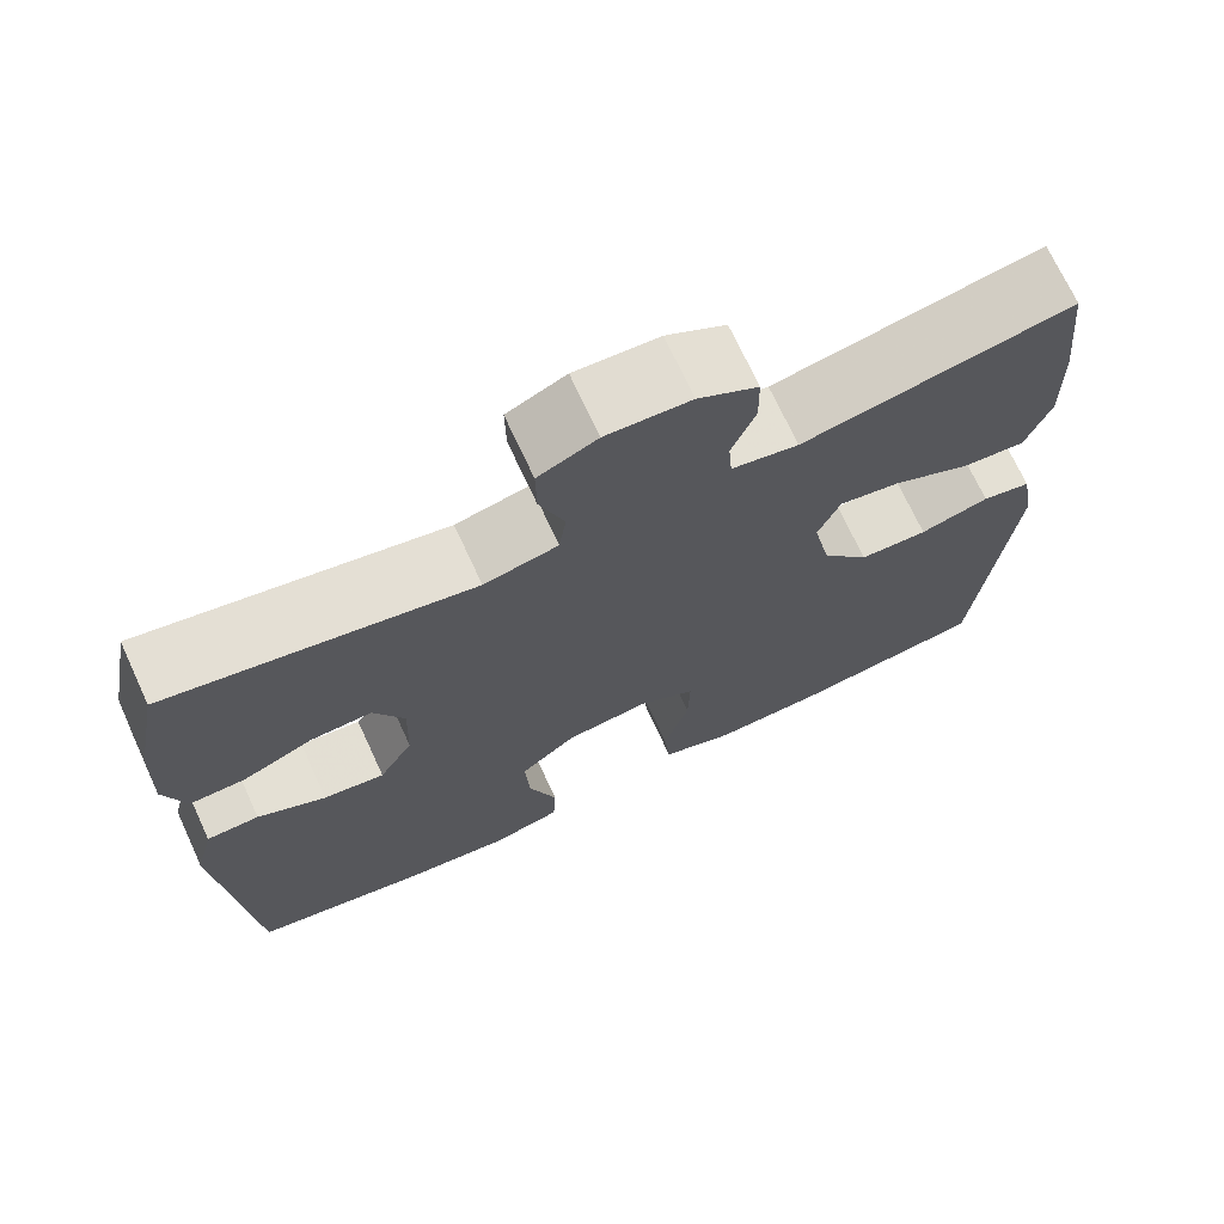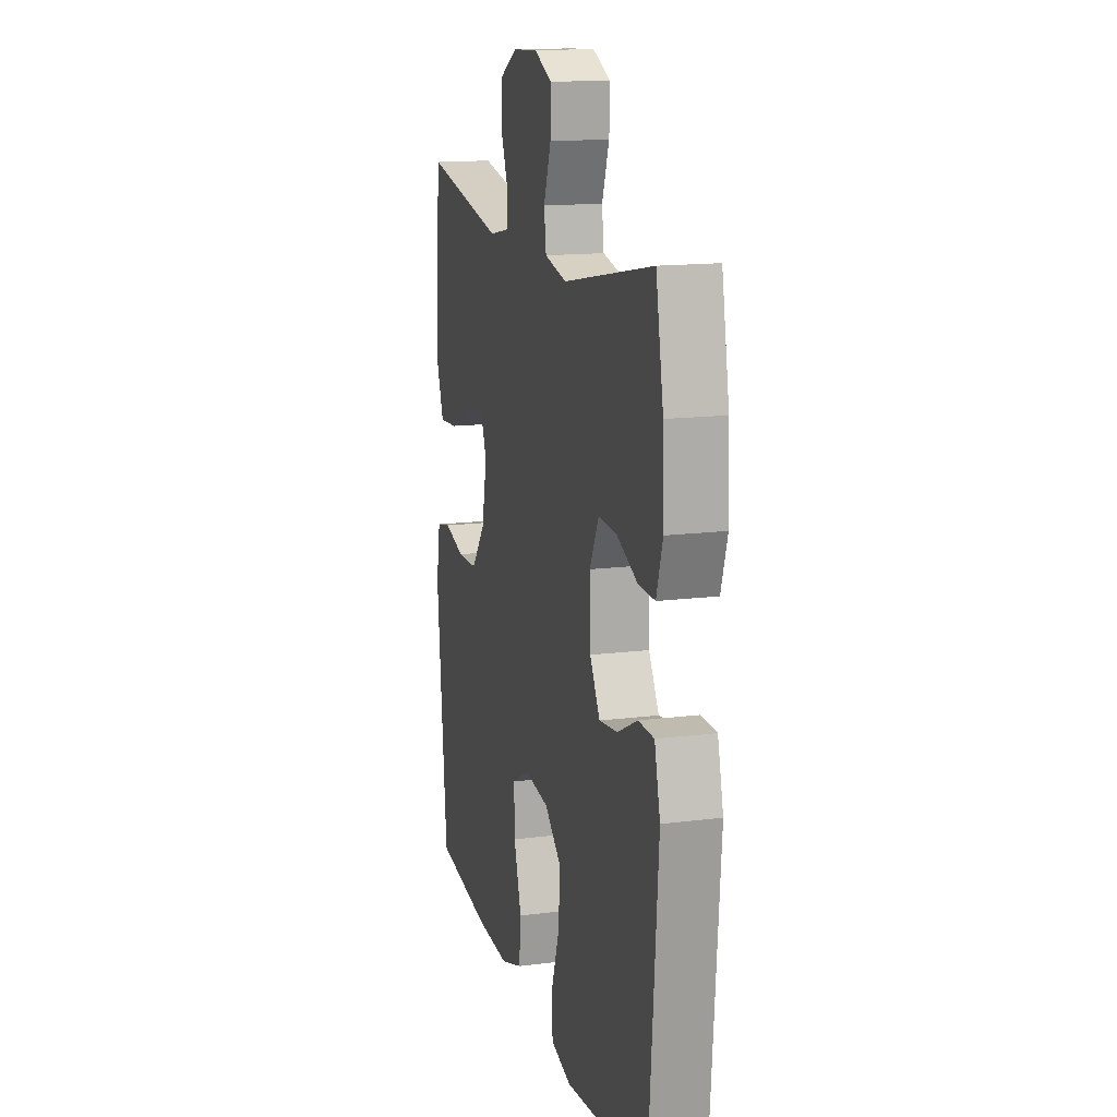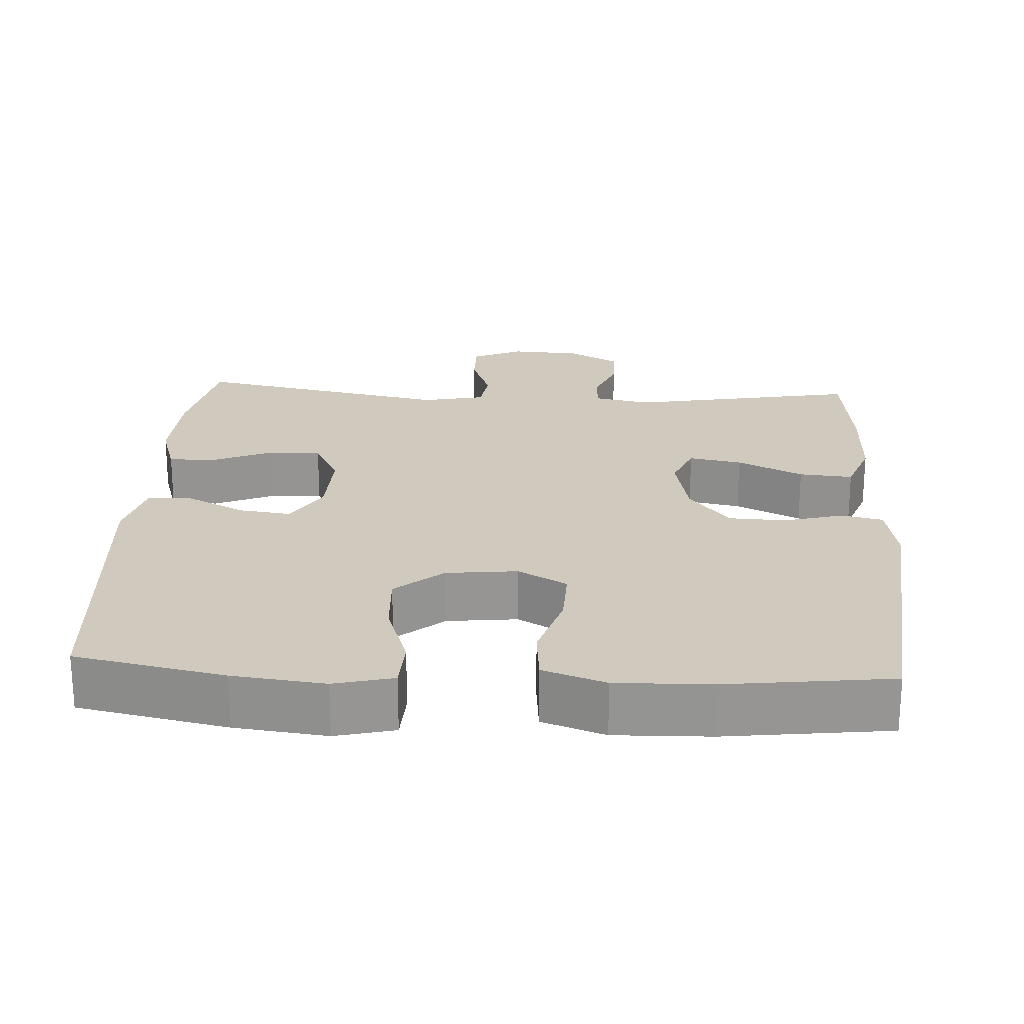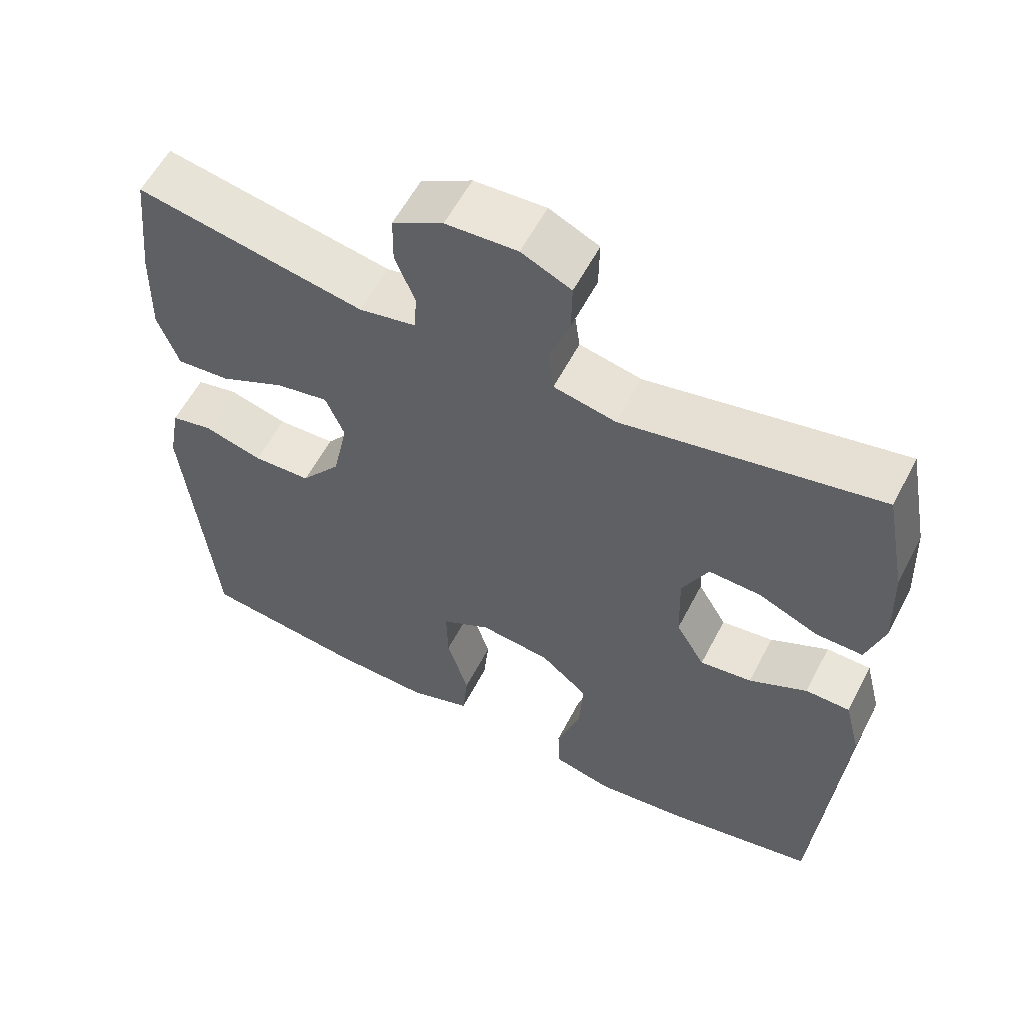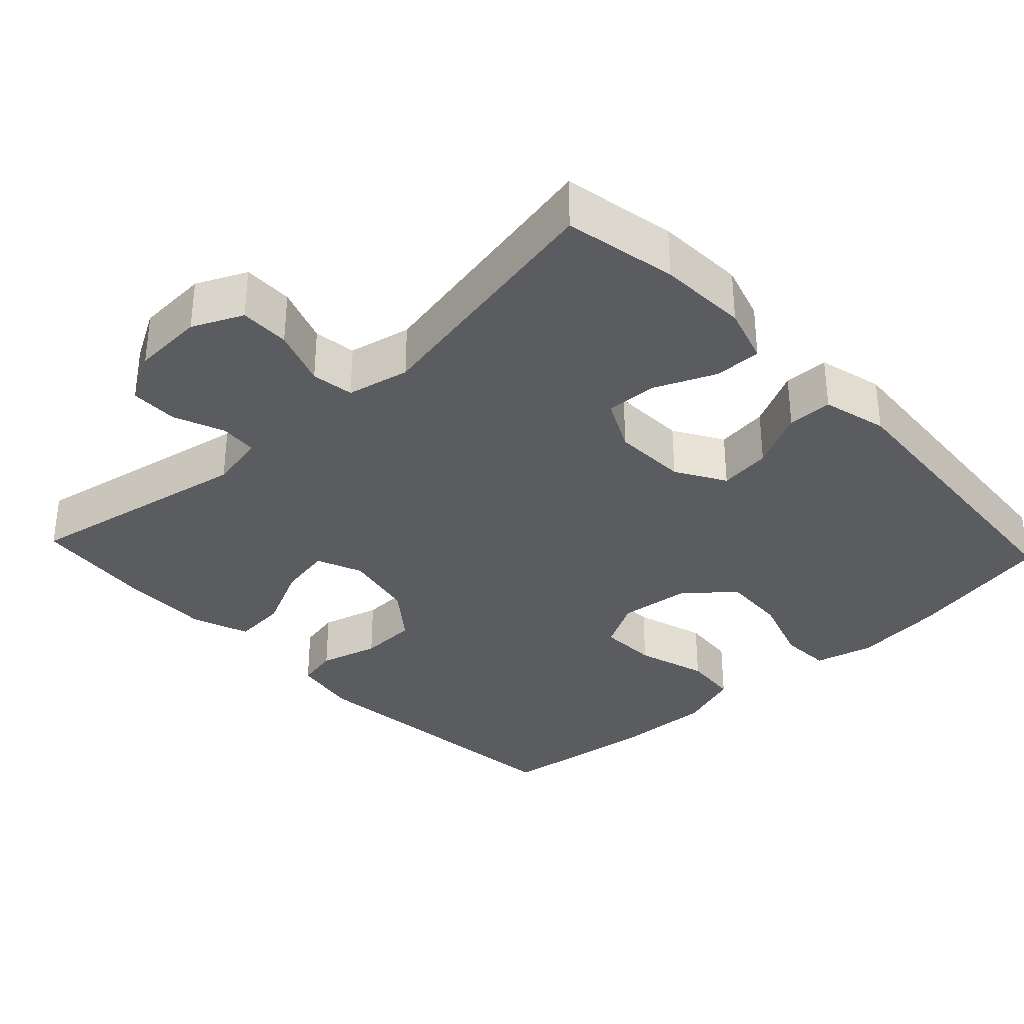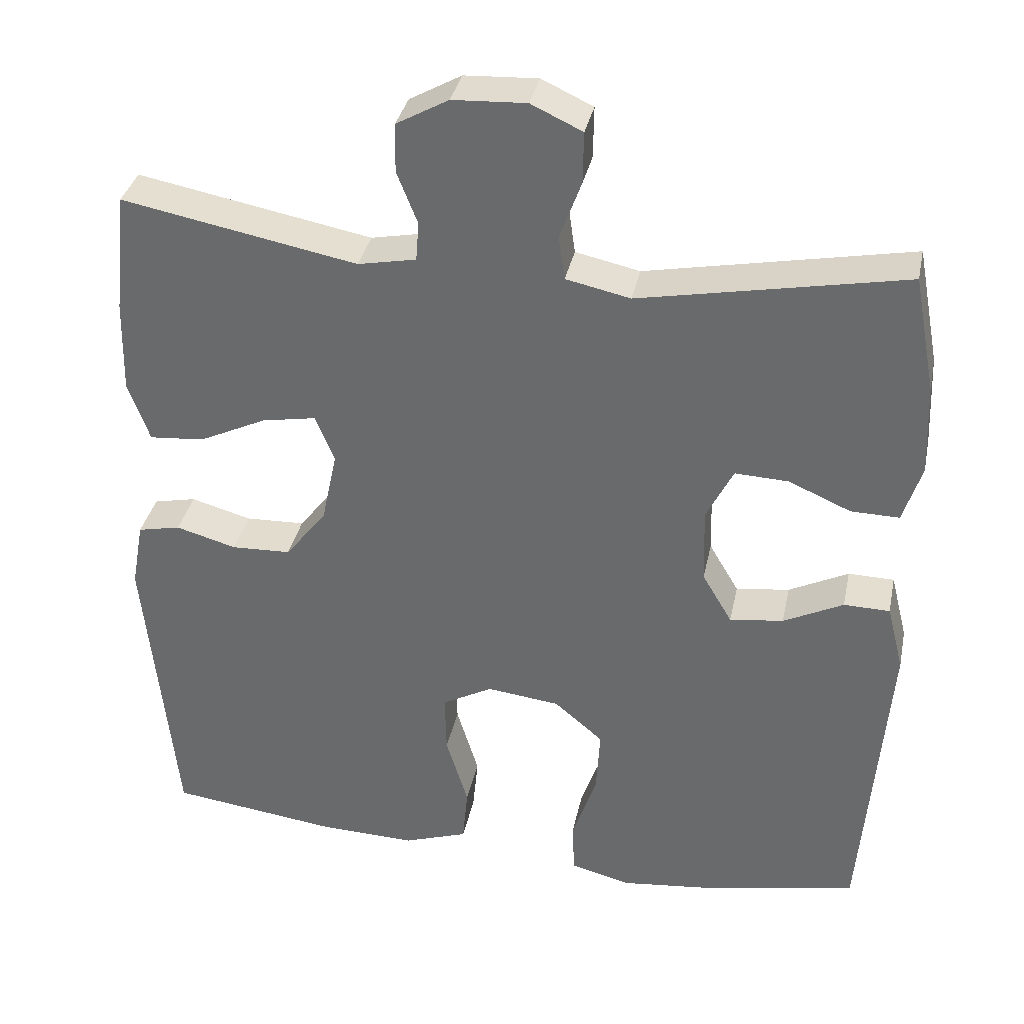
<metadata>
{"format":"obj","ext":"obj","renderer":"f3d","projection":"perspective","resolution":1024,"background":"white","views":[{"elev":71.1,"azim":155.2,"up":"+Z"},{"elev":14.9,"azim":74.8,"up":"+Z"},{"elev":22.8,"azim":-176.6,"up":"+Y"},{"elev":58.1,"azim":27.3,"up":"+Z"},{"elev":-33.8,"azim":43.2,"up":"+Y"},{"elev":35.2,"azim":11.7,"up":"+Z"}]}
</metadata>
<code>
v -0.5 0.07 0.5
v -0.193 0.07 0.442
v -0.117 0.07 0.457
v -0.113 0.07 0.508
v -0.14 0.07 0.576
v -0.139 0.07 0.64
v -0.071 0.07 0.678
v 0.025 0.07 0.683
v 0.092 0.07 0.652
v 0.091 0.07 0.585
v 0.063 0.07 0.508
v 0.071 0.07 0.451
v 0.155 0.07 0.433
v 0.5 0.07 0.5
v 0.529 0.07 0.349
v 0.534 0.07 0.229
v 0.51 0.07 0.153
v 0.447 0.07 0.154
v 0.366 0.07 0.189
v 0.296 0.07 0.192
v 0.261 0.07 0.122
v 0.264 0.07 0.022
v 0.303 0.07 -0.044
v 0.373 0.07 -0.035
v 0.451 0.07 0.004
v 0.511 0.07 0.003
v 0.533 0.07 -0.084
v 0.5 0.07 -0.5
v 0.3 0.07 -0.54
v 0.177 0.07 -0.554
v 0.098 0.07 -0.534
v 0.095 0.07 -0.465
v 0.127 0.07 -0.371
v 0.132 0.07 -0.284
v 0.068 0.07 -0.23
v -0.027 0.07 -0.219
v -0.093 0.07 -0.255
v -0.091 0.07 -0.334
v -0.062 0.07 -0.429
v -0.069 0.07 -0.503
v -0.153 0.07 -0.532
v -0.281 0.07 -0.528
v -0.5 0.07 -0.5
v -0.539 0.07 -0.104
v -0.523 0.07 -0.016
v -0.467 0.07 -0.004
v -0.388 0.07 -0.026
v -0.31 0.07 -0.023
v -0.256 0.07 0.046
v -0.236 0.07 0.142
v -0.261 0.07 0.203
v -0.332 0.07 0.19
v -0.42 0.07 0.148
v -0.492 0.07 0.142
v -0.52 0.07 0.219
v -0.517 0.07 0.342
v -0.5 0 0.5
v -0.193 0 0.442
v -0.117 0 0.457
v -0.113 0 0.508
v -0.14 0 0.576
v -0.139 0 0.64
v -0.071 0 0.678
v 0.025 0 0.683
v 0.092 0 0.652
v 0.091 0 0.585
v 0.063 0 0.508
v 0.071 0 0.451
v 0.155 0 0.433
v 0.5 0 0.5
v 0.529 0 0.349
v 0.534 0 0.229
v 0.51 0 0.153
v 0.447 0 0.154
v 0.366 0 0.189
v 0.296 0 0.192
v 0.261 0 0.122
v 0.264 0 0.022
v 0.303 0 -0.044
v 0.373 0 -0.035
v 0.451 0 0.004
v 0.511 0 0.003
v 0.533 0 -0.084
v 0.5 0 -0.5
v 0.3 0 -0.54
v 0.177 0 -0.554
v 0.098 0 -0.534
v 0.095 0 -0.465
v 0.127 0 -0.371
v 0.132 0 -0.284
v 0.068 0 -0.23
v -0.027 0 -0.219
v -0.093 0 -0.255
v -0.091 0 -0.334
v -0.062 0 -0.429
v -0.069 0 -0.503
v -0.153 0 -0.532
v -0.281 0 -0.528
v -0.5 0 -0.5
v -0.539 0 -0.104
v -0.523 0 -0.016
v -0.467 0 -0.004
v -0.388 0 -0.026
v -0.31 0 -0.023
v -0.256 0 0.046
v -0.236 0 0.142
v -0.261 0 0.203
v -0.332 0 0.19
v -0.42 0 0.148
v -0.492 0 0.142
v -0.52 0 0.219
v -0.517 0 0.342
f 56 1 2
f 55 56 2
f 54 55 2
f 53 54 2
f 52 53 2
f 51 52 2 3
f 50 51 3
f 49 50 3
f 45 46 47
f 44 45 47
f 43 44 47
f 42 43 47
f 41 42 47
f 40 41 47
f 39 40 47
f 38 39 47
f 37 38 47 48
f 36 37 48 49
f 31 32 33
f 30 31 33
f 29 30 33
f 28 29 33
f 27 28 33
f 26 27 33
f 25 26 33
f 24 25 33
f 23 24 33 34
f 22 23 34 35
f 17 18 19
f 16 17 19
f 15 16 19
f 14 15 19
f 13 14 19
f 12 13 19 20
f 9 10 11
f 8 9 11
f 7 8 11
f 6 7 11
f 5 6 11
f 4 5 11
f 3 4 11 12
f 49 3 12
f 36 49 12
f 35 36 12
f 22 35 12
f 21 22 12
f 12 20 21
f 58 57 112
f 58 112 111
f 58 111 110
f 58 110 109
f 58 109 108
f 59 58 108 107
f 59 107 106
f 59 106 105
f 103 102 101
f 103 101 100
f 103 100 99
f 103 99 98
f 103 98 97
f 103 97 96
f 103 96 95
f 103 95 94
f 104 103 94 93
f 105 104 93 92
f 89 88 87
f 89 87 86
f 89 86 85
f 89 85 84
f 89 84 83
f 89 83 82
f 89 82 81
f 89 81 80
f 90 89 80 79
f 91 90 79 78
f 75 74 73
f 75 73 72
f 75 72 71
f 75 71 70
f 75 70 69
f 76 75 69 68
f 67 66 65
f 67 65 64
f 67 64 63
f 67 63 62
f 67 62 61
f 67 61 60
f 68 67 60 59
f 68 59 105
f 68 105 92
f 68 92 91
f 68 91 78
f 68 78 77
f 77 76 68
f 1 57 58 2
f 2 58 59 3
f 3 59 60 4
f 4 60 61 5
f 5 61 62 6
f 6 62 63 7
f 7 63 64 8
f 8 64 65 9
f 9 65 66 10
f 10 66 67 11
f 11 67 68 12
f 12 68 69 13
f 13 69 70 14
f 14 70 71 15
f 15 71 72 16
f 16 72 73 17
f 17 73 74 18
f 18 74 75 19
f 19 75 76 20
f 20 76 77 21
f 21 77 78 22
f 22 78 79 23
f 23 79 80 24
f 24 80 81 25
f 25 81 82 26
f 26 82 83 27
f 27 83 84 28
f 28 84 85 29
f 29 85 86 30
f 30 86 87 31
f 31 87 88 32
f 32 88 89 33
f 33 89 90 34
f 34 90 91 35
f 35 91 92 36
f 36 92 93 37
f 37 93 94 38
f 38 94 95 39
f 39 95 96 40
f 40 96 97 41
f 41 97 98 42
f 42 98 99 43
f 43 99 100 44
f 44 100 101 45
f 45 101 102 46
f 46 102 103 47
f 47 103 104 48
f 48 104 105 49
f 49 105 106 50
f 50 106 107 51
f 51 107 108 52
f 52 108 109 53
f 53 109 110 54
f 54 110 111 55
f 55 111 112 56
f 56 112 57 1

</code>
